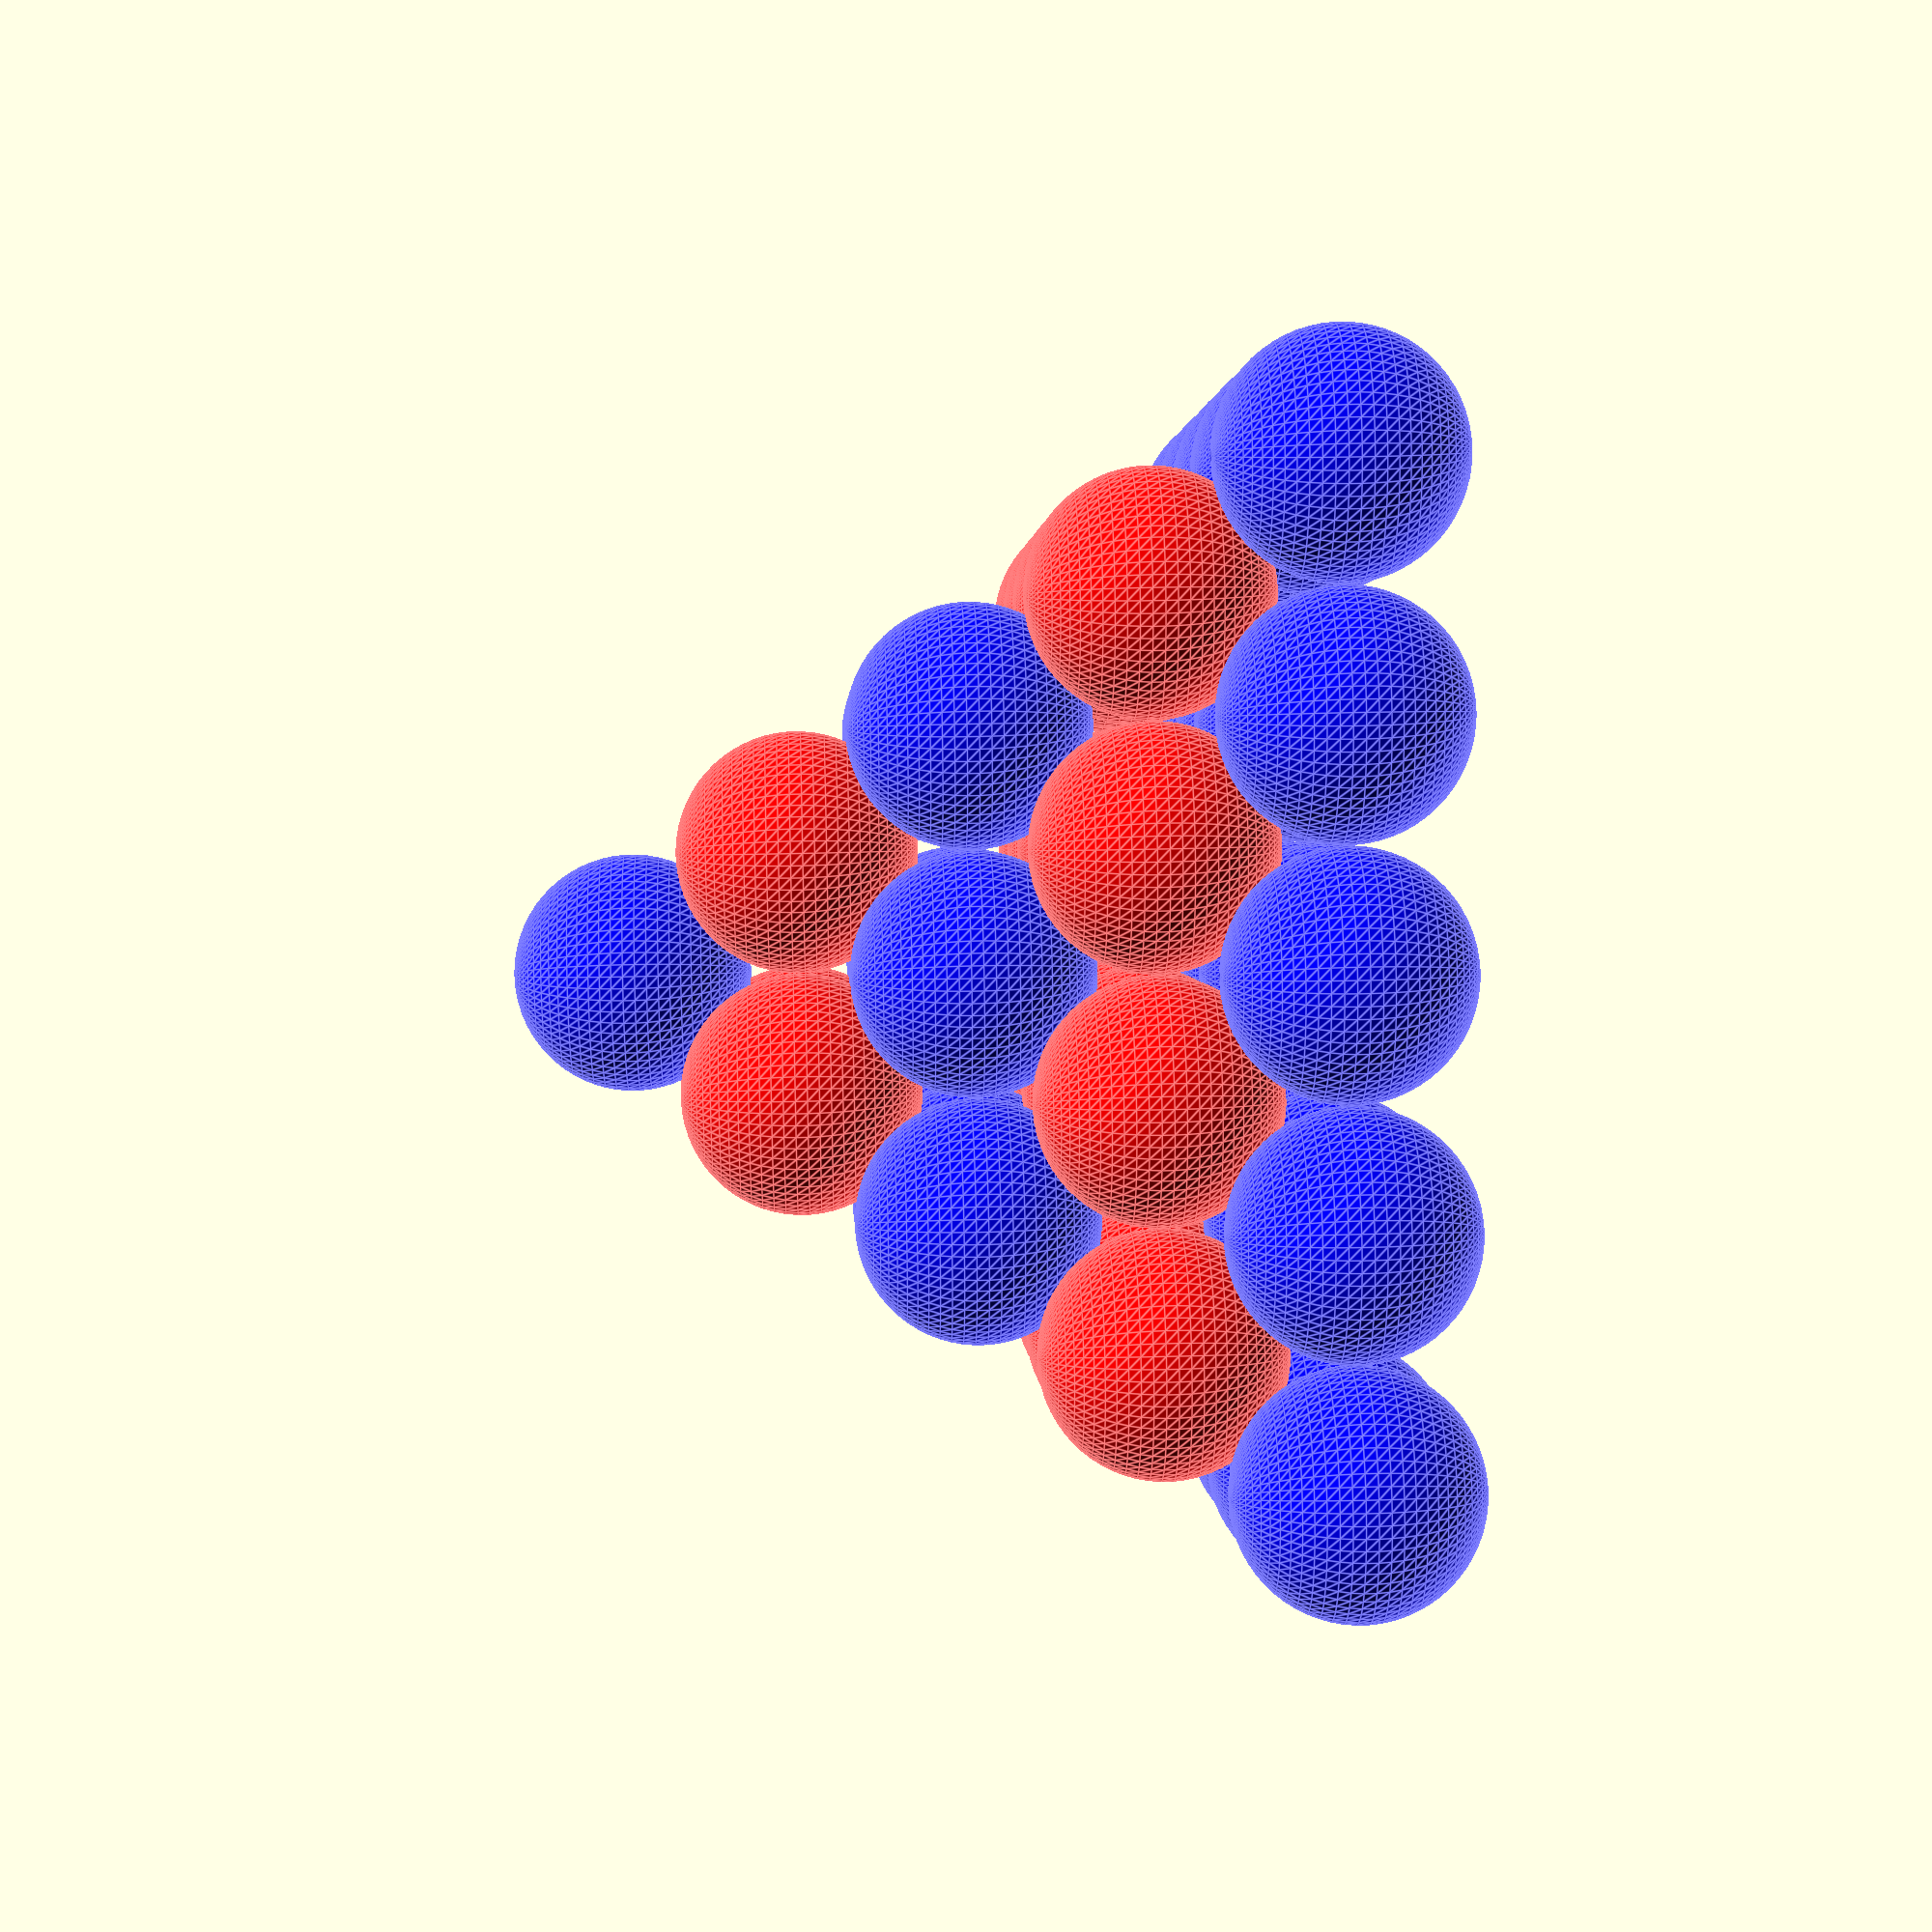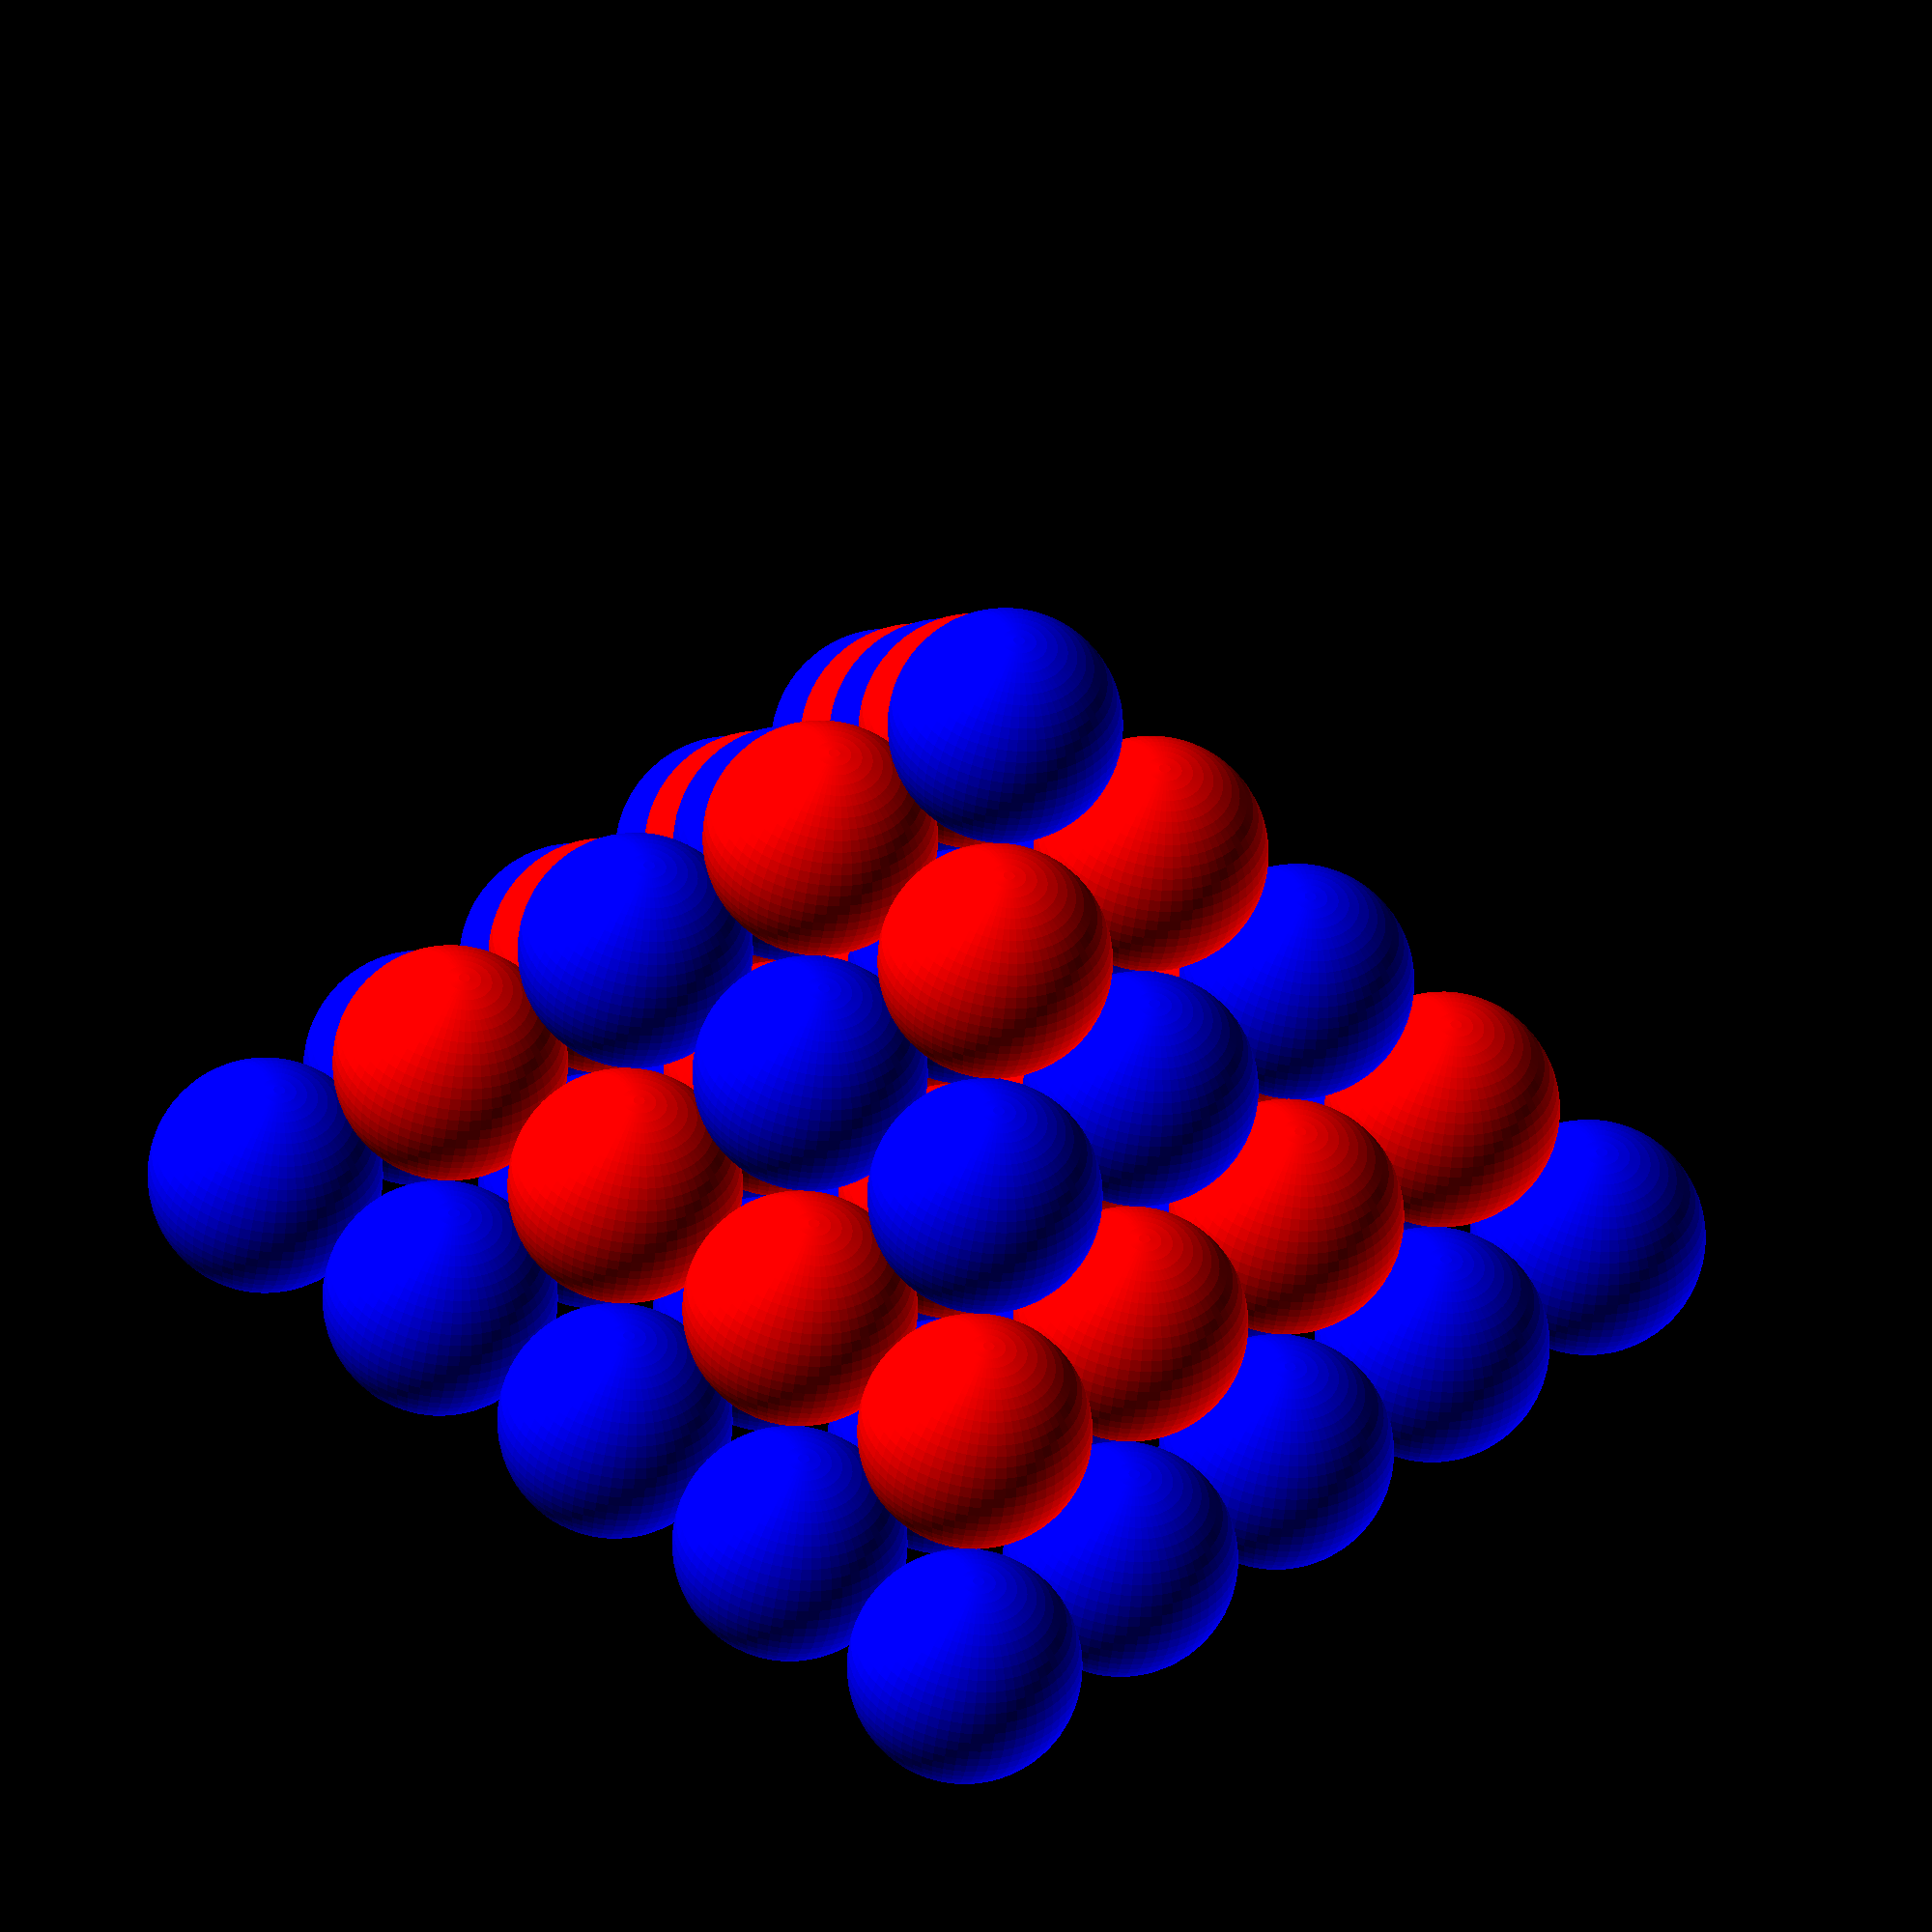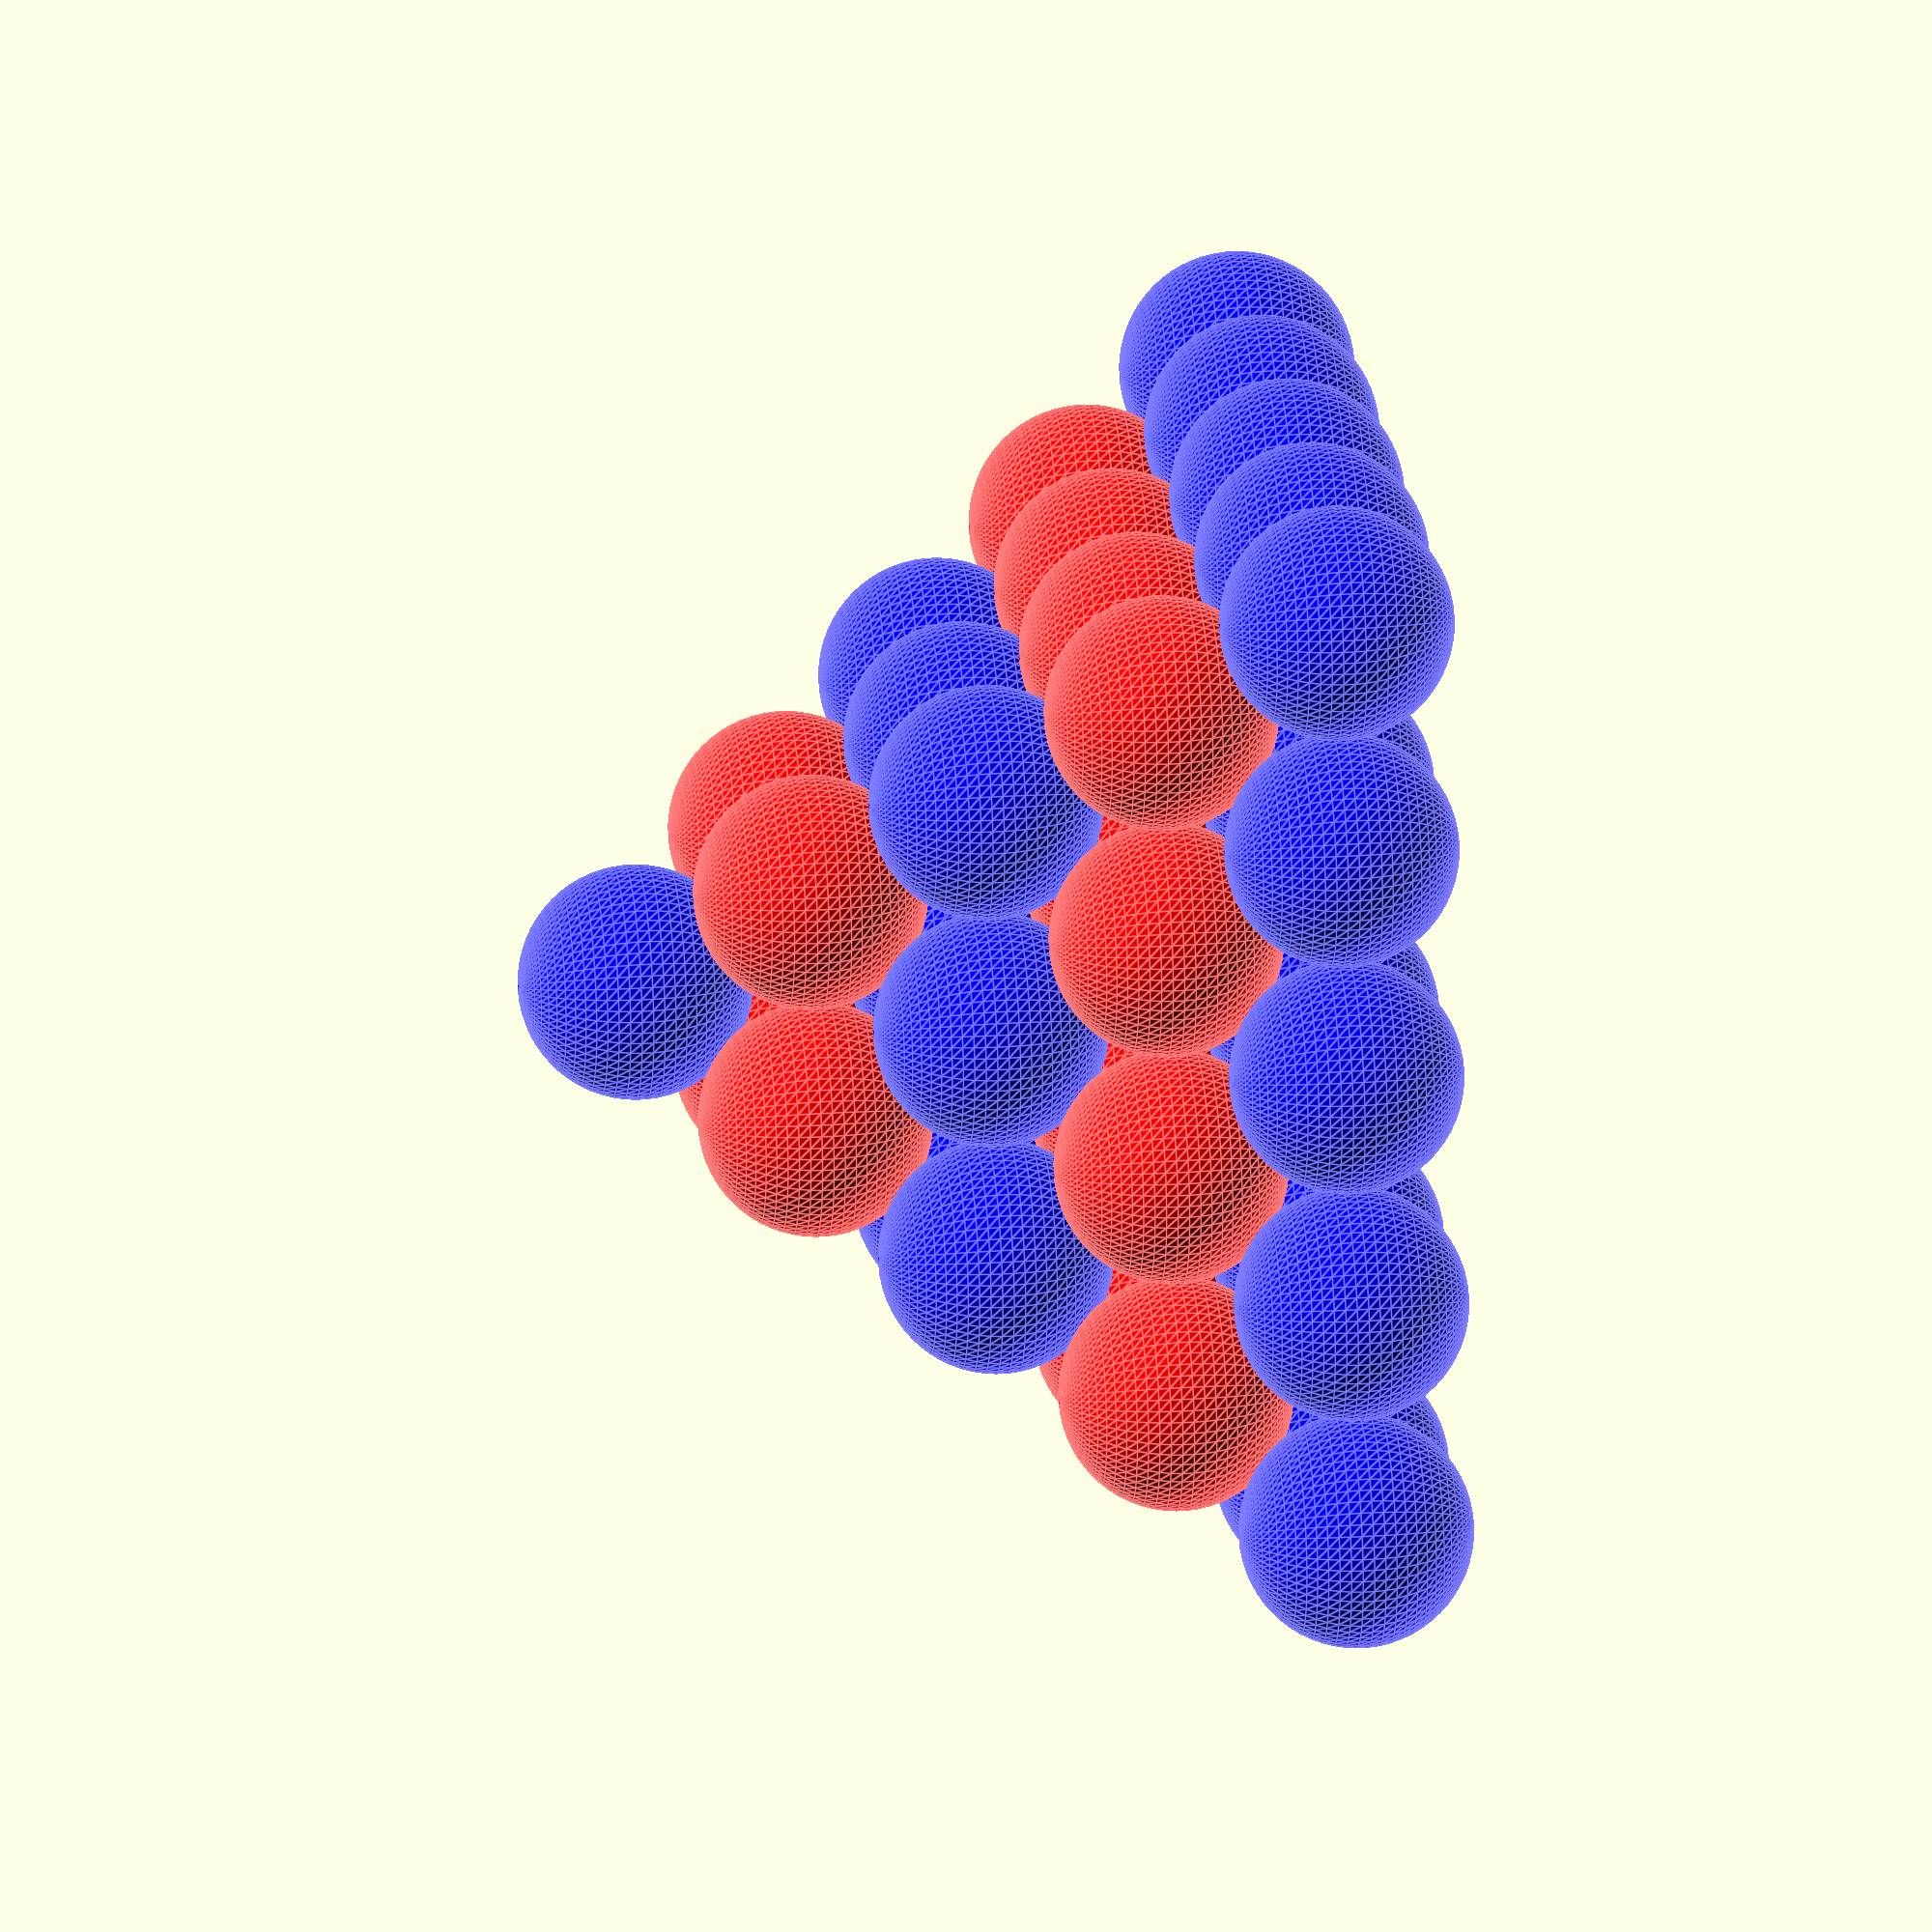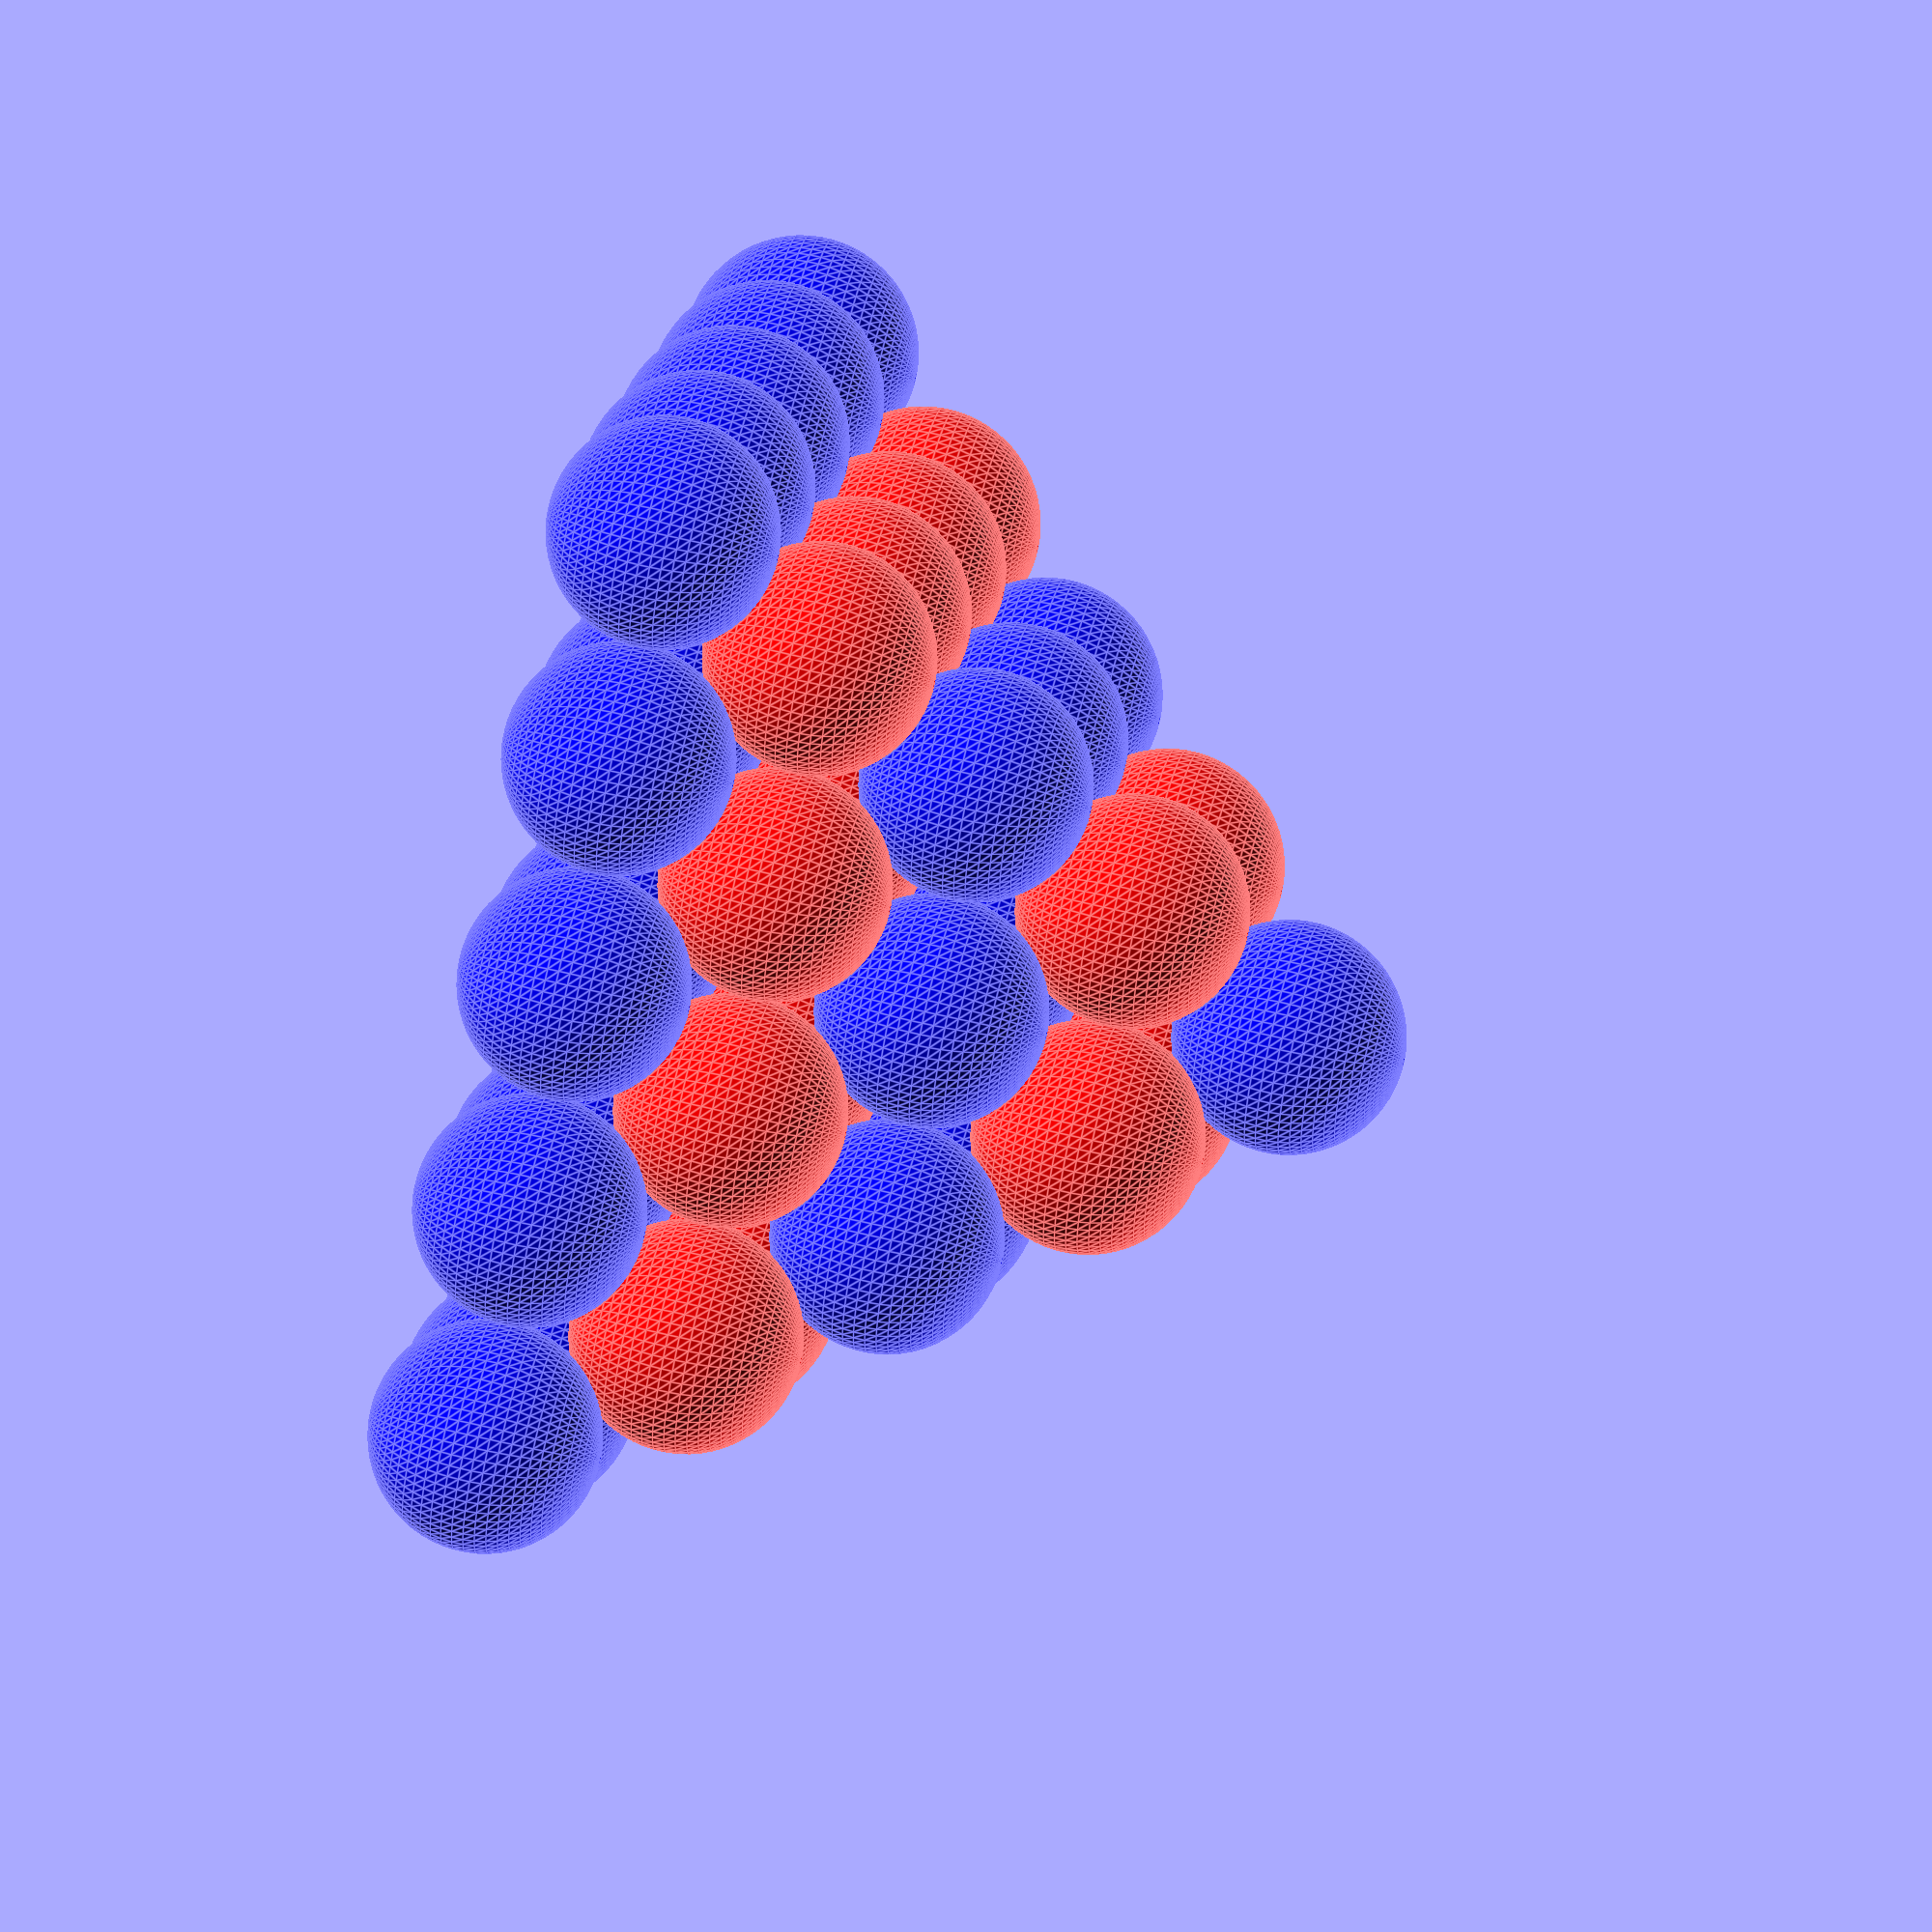
<openscad>
/*
The code is automatically
generated from [test03.dats]
*/

$fa=0.1; $fs=0.1;

translate([-4.00, -4.00, 1.00])
{
  union()
  {
    translate([1.00, 1.00, 1.41])
    {
      union()
      {
        translate([1.00, 1.00, 1.41])
        {
          union()
          {
            translate([1.00, 1.00, 1.41])
            {
              union()
              {
                translate([1.00, 1.00, 1.41])
                {
                  color([0.00, 0.00, 1.00, 1.00])
                  {
                    sphere(1.0);
                  }
                }
                color("red")
                {
                  union()
                  {
                    union()
                    {
                      sphere(1.0);
                      translate([2.00, 0.00, 0.00])
                      {
                        sphere(1.0);
                      }
                    }
                    translate([0.00, 2.00, 0.00])
                    {
                      union()
                      {
                        sphere(1.0);
                        translate([2.00, 0.00, 0.00])
                        {
                          sphere(1.0);
                        }
                      }
                    }
                  }
                }
              }
            }
            color([0.00, 0.00, 1.00, 1.00])
            {
              union()
              {
                union()
                {
                  sphere(1.0);
                  translate([2.00, 0.00, 0.00])
                  {
                    union()
                    {
                      sphere(1.0);
                      translate([2.00, 0.00, 0.00])
                      {
                        sphere(1.0);
                      }
                    }
                  }
                }
                translate([0.00, 2.00, 0.00])
                {
                  union()
                  {
                    union()
                    {
                      sphere(1.0);
                      translate([2.00, 0.00, 0.00])
                      {
                        union()
                        {
                          sphere(1.0);
                          translate([2.00, 0.00, 0.00])
                          {
                            sphere(1.0);
                          }
                        }
                      }
                    }
                    translate([0.00, 2.00, 0.00])
                    {
                      union()
                      {
                        sphere(1.0);
                        translate([2.00, 0.00, 0.00])
                        {
                          union()
                          {
                            sphere(1.0);
                            translate([2.00, 0.00, 0.00])
                            {
                              sphere(1.0);
                            }
                          }
                        }
                      }
                    }
                  }
                }
              }
            }
          }
        }
        color("red")
        {
          union()
          {
            union()
            {
              sphere(1.0);
              translate([2.00, 0.00, 0.00])
              {
                union()
                {
                  sphere(1.0);
                  translate([2.00, 0.00, 0.00])
                  {
                    union()
                    {
                      sphere(1.0);
                      translate([2.00, 0.00, 0.00])
                      {
                        sphere(1.0);
                      }
                    }
                  }
                }
              }
            }
            translate([0.00, 2.00, 0.00])
            {
              union()
              {
                union()
                {
                  sphere(1.0);
                  translate([2.00, 0.00, 0.00])
                  {
                    union()
                    {
                      sphere(1.0);
                      translate([2.00, 0.00, 0.00])
                      {
                        union()
                        {
                          sphere(1.0);
                          translate([2.00, 0.00, 0.00])
                          {
                            sphere(1.0);
                          }
                        }
                      }
                    }
                  }
                }
                translate([0.00, 2.00, 0.00])
                {
                  union()
                  {
                    union()
                    {
                      sphere(1.0);
                      translate([2.00, 0.00, 0.00])
                      {
                        union()
                        {
                          sphere(1.0);
                          translate([2.00, 0.00, 0.00])
                          {
                            union()
                            {
                              sphere(1.0);
                              translate([2.00, 0.00, 0.00])
                              {
                                sphere(1.0);
                              }
                            }
                          }
                        }
                      }
                    }
                    translate([0.00, 2.00, 0.00])
                    {
                      union()
                      {
                        sphere(1.0);
                        translate([2.00, 0.00, 0.00])
                        {
                          union()
                          {
                            sphere(1.0);
                            translate([2.00, 0.00, 0.00])
                            {
                              union()
                              {
                                sphere(1.0);
                                translate([2.00, 0.00, 0.00])
                                {
                                  sphere(1.0);
                                }
                              }
                            }
                          }
                        }
                      }
                    }
                  }
                }
              }
            }
          }
        }
      }
    }
    color([0.00, 0.00, 1.00, 1.00])
    {
      union()
      {
        union()
        {
          sphere(1.0);
          translate([2.00, 0.00, 0.00])
          {
            union()
            {
              sphere(1.0);
              translate([2.00, 0.00, 0.00])
              {
                union()
                {
                  sphere(1.0);
                  translate([2.00, 0.00, 0.00])
                  {
                    union()
                    {
                      sphere(1.0);
                      translate([2.00, 0.00, 0.00])
                      {
                        sphere(1.0);
                      }
                    }
                  }
                }
              }
            }
          }
        }
        translate([0.00, 2.00, 0.00])
        {
          union()
          {
            union()
            {
              sphere(1.0);
              translate([2.00, 0.00, 0.00])
              {
                union()
                {
                  sphere(1.0);
                  translate([2.00, 0.00, 0.00])
                  {
                    union()
                    {
                      sphere(1.0);
                      translate([2.00, 0.00, 0.00])
                      {
                        union()
                        {
                          sphere(1.0);
                          translate([2.00, 0.00, 0.00])
                          {
                            sphere(1.0);
                          }
                        }
                      }
                    }
                  }
                }
              }
            }
            translate([0.00, 2.00, 0.00])
            {
              union()
              {
                union()
                {
                  sphere(1.0);
                  translate([2.00, 0.00, 0.00])
                  {
                    union()
                    {
                      sphere(1.0);
                      translate([2.00, 0.00, 0.00])
                      {
                        union()
                        {
                          sphere(1.0);
                          translate([2.00, 0.00, 0.00])
                          {
                            union()
                            {
                              sphere(1.0);
                              translate([2.00, 0.00, 0.00])
                              {
                                sphere(1.0);
                              }
                            }
                          }
                        }
                      }
                    }
                  }
                }
                translate([0.00, 2.00, 0.00])
                {
                  union()
                  {
                    union()
                    {
                      sphere(1.0);
                      translate([2.00, 0.00, 0.00])
                      {
                        union()
                        {
                          sphere(1.0);
                          translate([2.00, 0.00, 0.00])
                          {
                            union()
                            {
                              sphere(1.0);
                              translate([2.00, 0.00, 0.00])
                              {
                                union()
                                {
                                  sphere(1.0);
                                  translate([2.00, 0.00, 0.00])
                                  {
                                    sphere(1.0);
                                  }
                                }
                              }
                            }
                          }
                        }
                      }
                    }
                    translate([0.00, 2.00, 0.00])
                    {
                      union()
                      {
                        sphere(1.0);
                        translate([2.00, 0.00, 0.00])
                        {
                          union()
                          {
                            sphere(1.0);
                            translate([2.00, 0.00, 0.00])
                            {
                              union()
                              {
                                sphere(1.0);
                                translate([2.00, 0.00, 0.00])
                                {
                                  union()
                                  {
                                    sphere(1.0);
                                    translate([2.00, 0.00, 0.00])
                                    {
                                      sphere(1.0);
                                    }
                                  }
                                }
                              }
                            }
                          }
                        }
                      }
                    }
                  }
                }
              }
            }
          }
        }
      }
    }
  }
}

/* end of [test03_dats.scad] */

</openscad>
<views>
elev=327.2 azim=329.1 roll=87.9 proj=p view=edges
elev=226.7 azim=221.7 roll=186.8 proj=o view=solid
elev=153.2 azim=259.0 roll=96.2 proj=o view=edges
elev=115.8 azim=52.3 roll=256.2 proj=o view=edges
</views>
